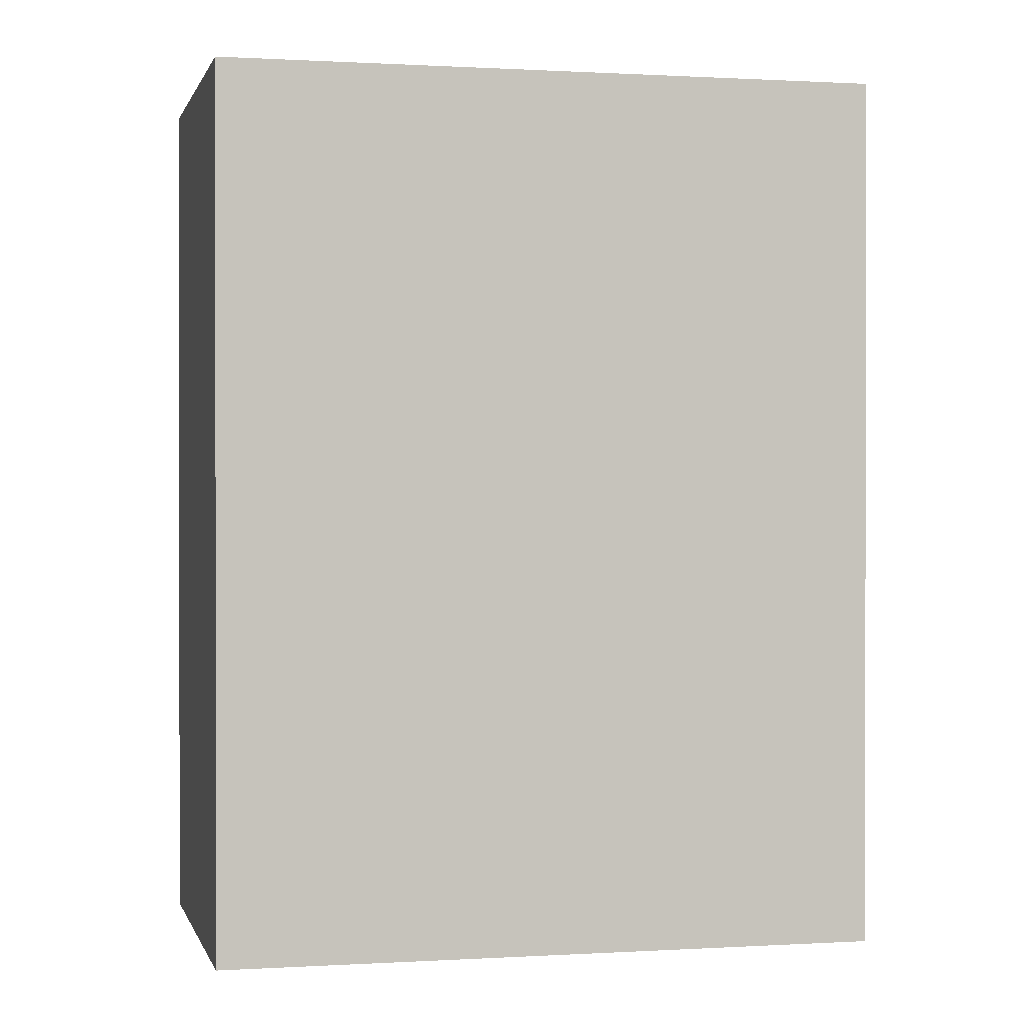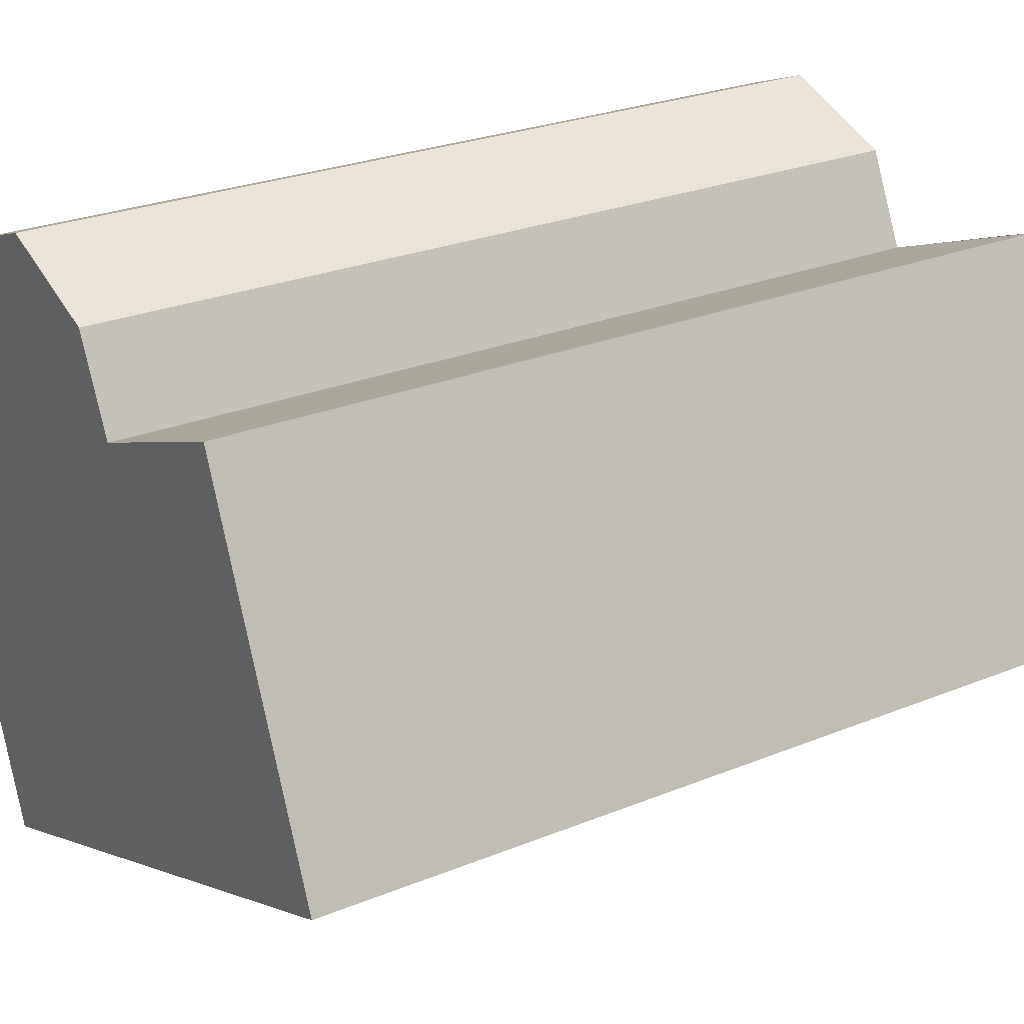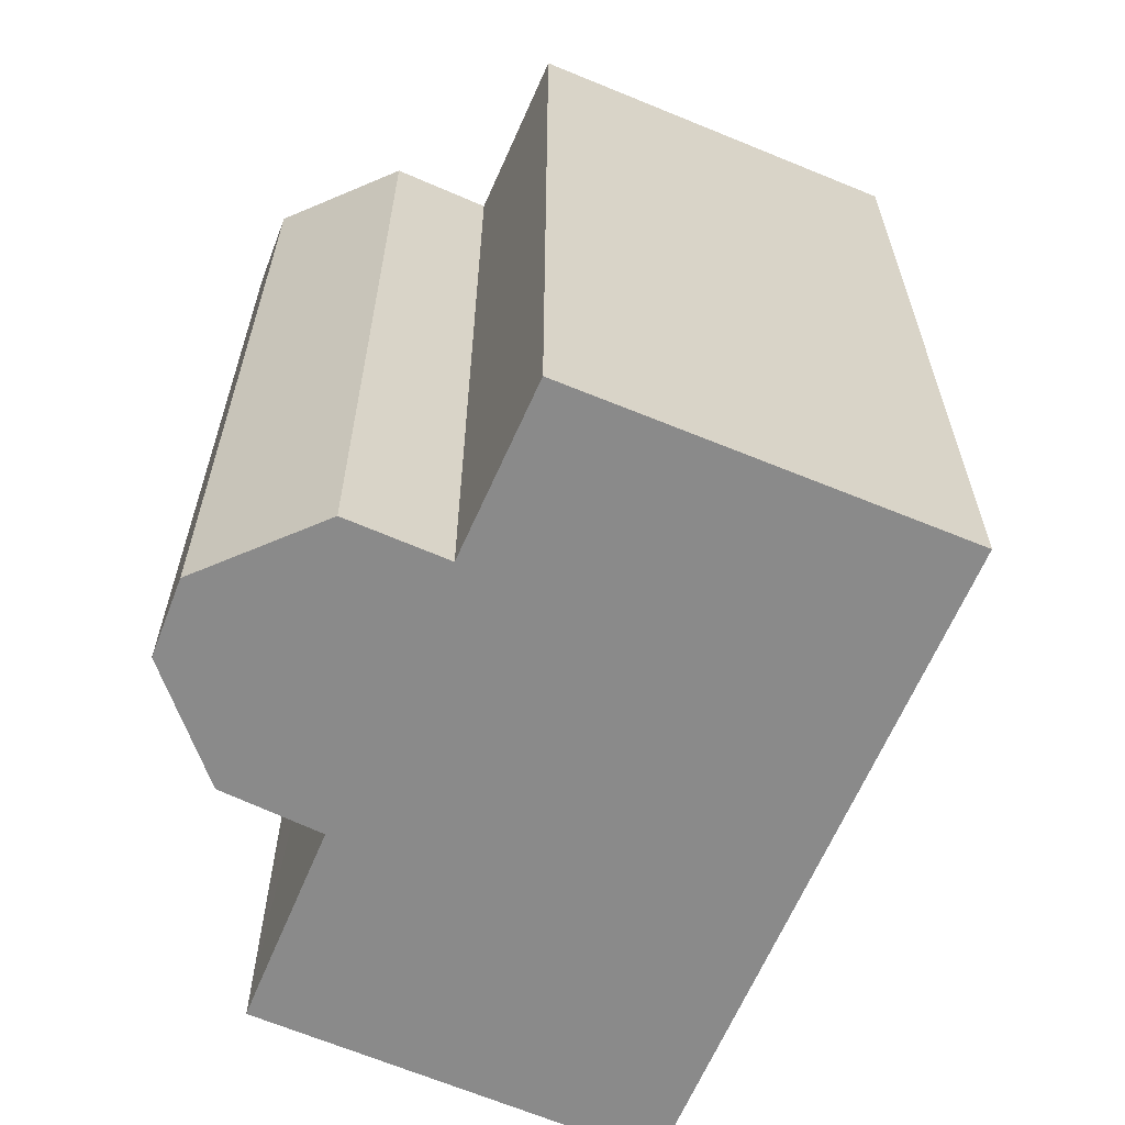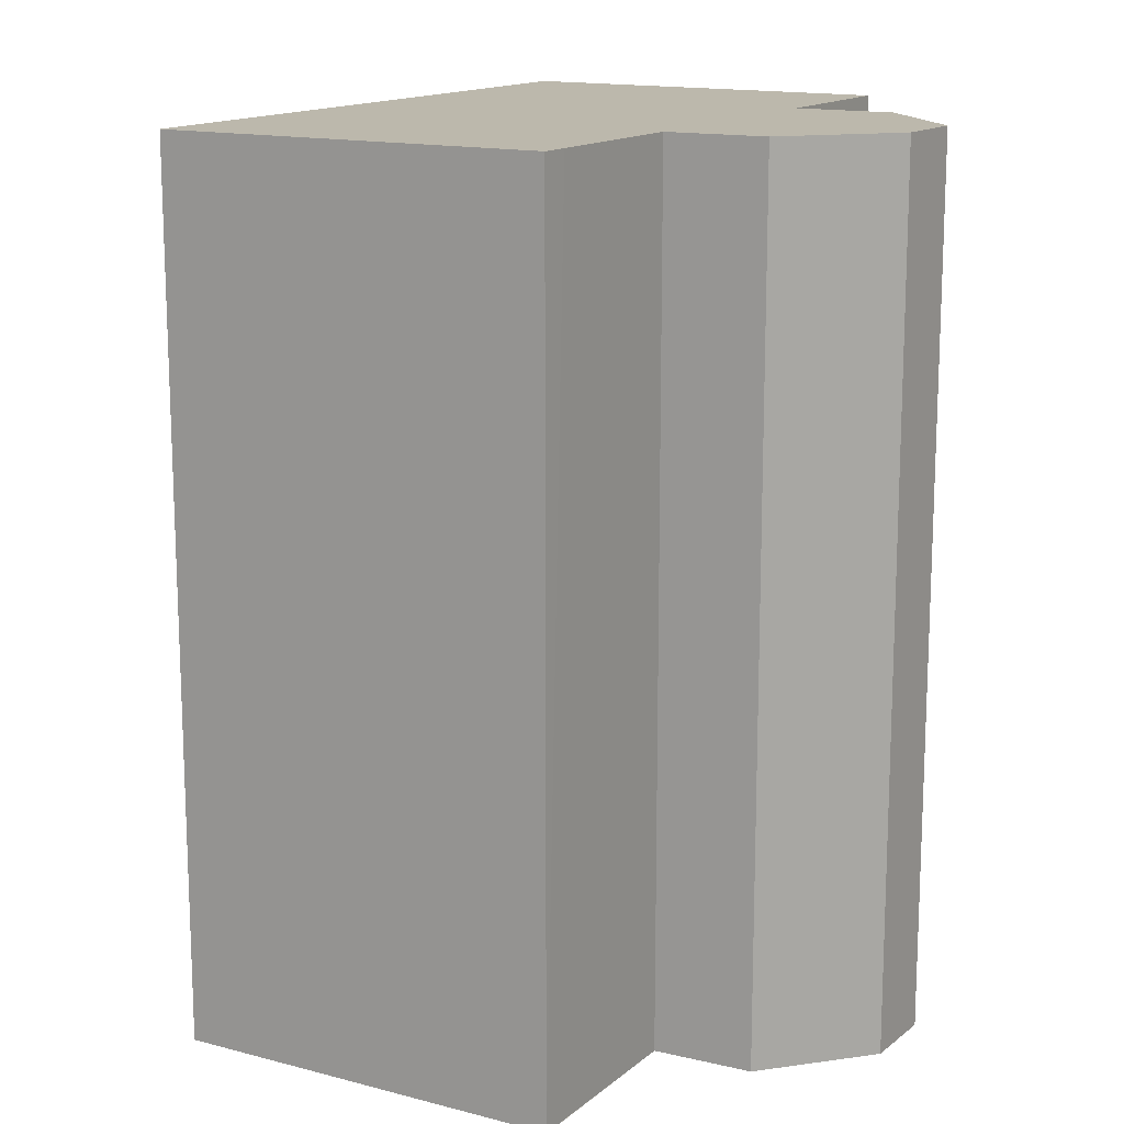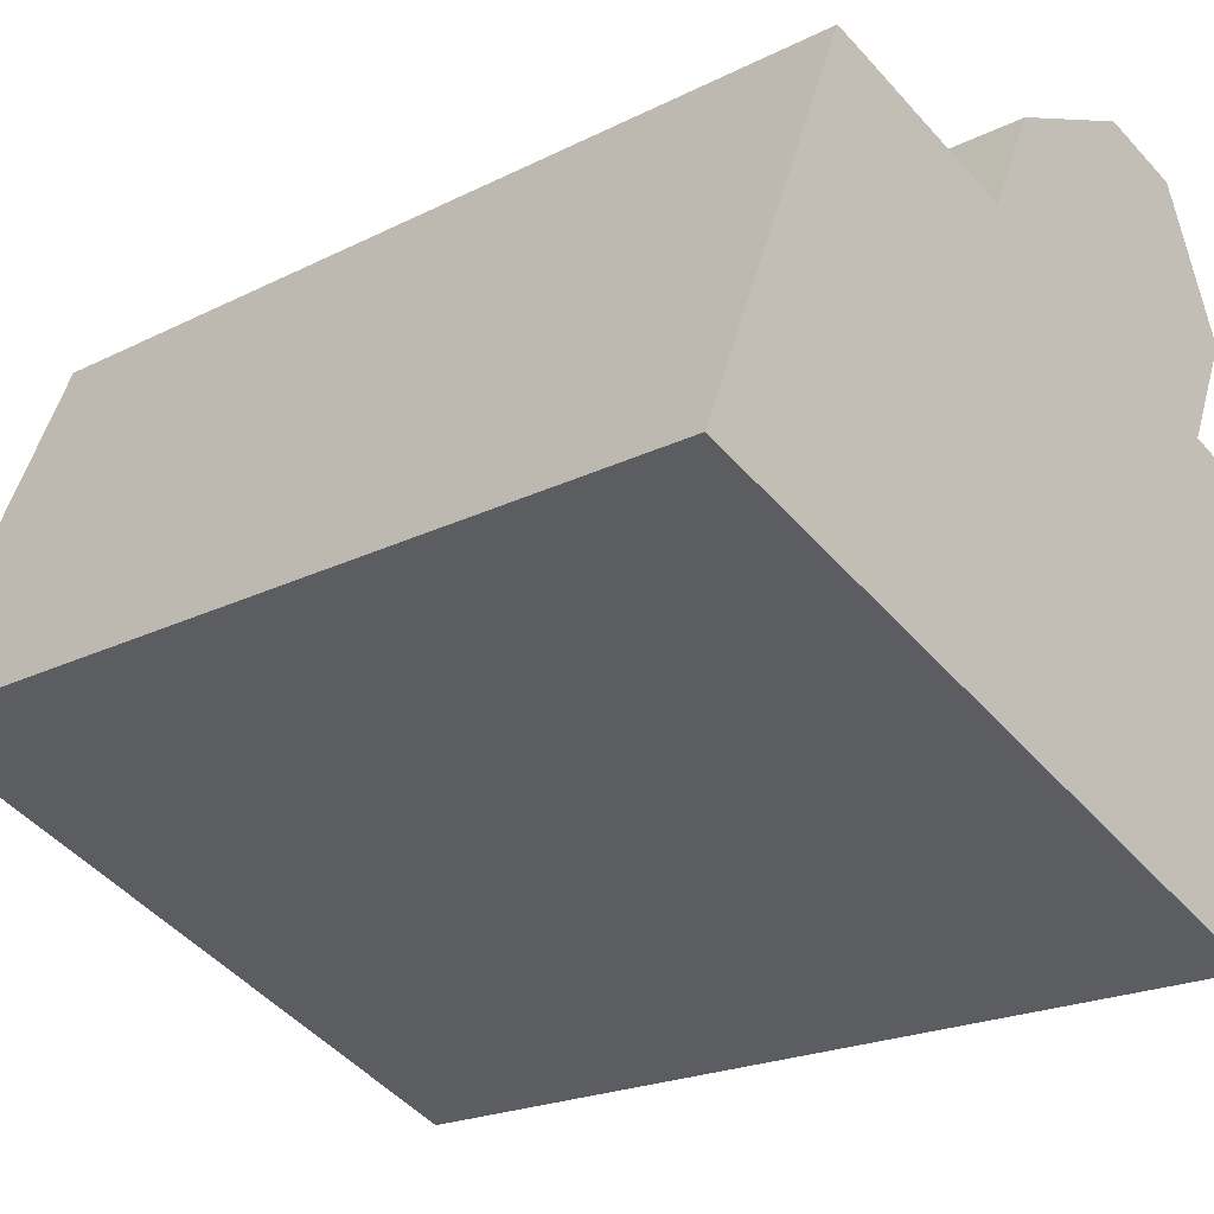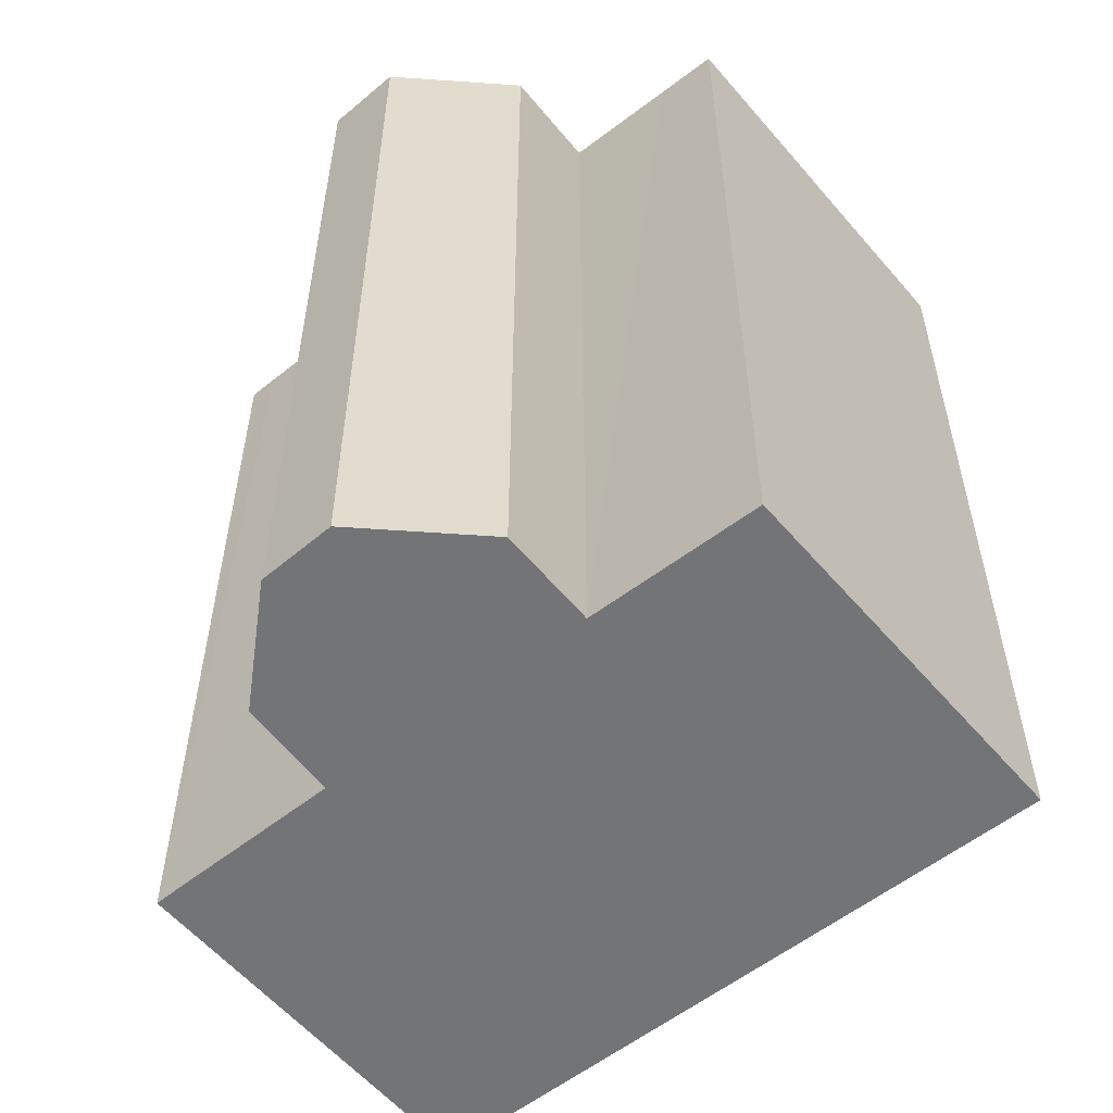
<metadata>
{"format":"obj","ext":"obj","renderer":"f3d","projection":"perspective","resolution":1024,"background":"white","views":[{"elev":0.4,"azim":-171.7,"up":"+Y"},{"elev":26.0,"azim":-123.0,"up":"+Z"},{"elev":-63.5,"azim":88.7,"up":"+Y"},{"elev":14.6,"azim":-37.9,"up":"+Y"},{"elev":-20.4,"azim":-47.1,"up":"+Z"},{"elev":-56.1,"azim":61.2,"up":"+Y"}]}
</metadata>
<code>
v  19.21 22.84 1.667
v  18.29 22.84 3.684
v  19.76 22.84 3.071
v  17.23 22.84 -3.422
v  15.54 22.84 4.832
v  16.27 22.84 -5.886
v  13.12 22.84 11.25
v  9.885 22.84 10.02
v  16.08 22.84 -6.349
v  16.04 22.84 -6.33
v  8.813 22.84 7.73
v  8.774 22.84 7.647
v  0 22.84 1.399e-15
v  6.096 22.84 8.69
v  4.662 22.84 9.249
v  4.125 22.84 9.45
v  3.092 22.84 7.549
v  3.904 22.84 9.533
v  15.62 22.84 5.041
v  15.03 22.84 10.57
v  16.54 22.84 7.259
v  3.904 -5.837e-16 9.533
v  8.774 -4.682e-16 7.647
v  4.125 -5.786e-16 9.45
v  6.096 -5.321e-16 8.69
v  4.662 -5.663e-16 9.249
v  9.885 -6.137e-16 10.02
v  13.12 -6.89e-16 11.25
v  15.03 -6.472e-16 10.57
v  8.813 -4.733e-16 7.73
v  16.54 -4.445e-16 7.259
v  15.54 -2.959e-16 4.832
v  19.76 -1.88e-16 3.071
v  18.29 -2.256e-16 3.684
v  15.62 -3.087e-16 5.041
v  16.27 3.604e-16 -5.886
v  16.08 3.888e-16 -6.349
v  19.21 -1.021e-16 1.667
v  17.23 2.095e-16 -3.422
v  0 0 0
v  16.04 3.876e-16 -6.33
v  3.092 -4.622e-16 7.549
g defaultobject
f 1 2 3
f 2 1 4
f 2 4 5
f 5 4 6
f 5 6 7
f 7 6 8
f 8 6 9
f 8 9 10
f 8 10 11
f 11 10 12
f 12 10 13
f 12 13 14
f 14 13 15
f 15 13 16
f 16 13 17
f 16 17 18
f 19 20 21
f 20 19 7
f 7 19 5
f 22 16 18
f 16 22 15
f 15 22 14
f 14 22 12
f 12 22 23
f 23 22 24
f 23 24 25
f 25 24 26
f 27 7 8
f 7 27 28
f 28 20 7
f 20 28 29
f 23 11 12
f 11 23 8
f 8 23 27
f 27 23 30
f 29 21 20
f 21 29 31
f 32 2 5
f 2 32 3
f 3 32 33
f 33 32 34
f 31 19 21
f 19 31 5
f 5 31 32
f 32 31 35
f 33 1 3
f 1 33 4
f 4 33 6
f 6 33 9
f 9 33 36
f 9 36 37
f 36 33 38
f 36 38 39
f 37 10 9
f 10 37 13
f 13 37 40
f 40 37 41
f 17 22 18
f 22 17 13
f 22 13 42
f 42 13 40
f 31 32 35
f 36 41 37
f 41 36 39
f 41 39 40
f 40 39 38
f 40 38 33
f 40 33 34
f 40 34 32
f 40 32 31
f 40 31 29
f 40 29 28
f 40 28 23
f 23 28 30
f 30 28 27
f 40 23 25
f 40 25 26
f 40 26 24
f 40 24 42
f 42 24 22

</code>
